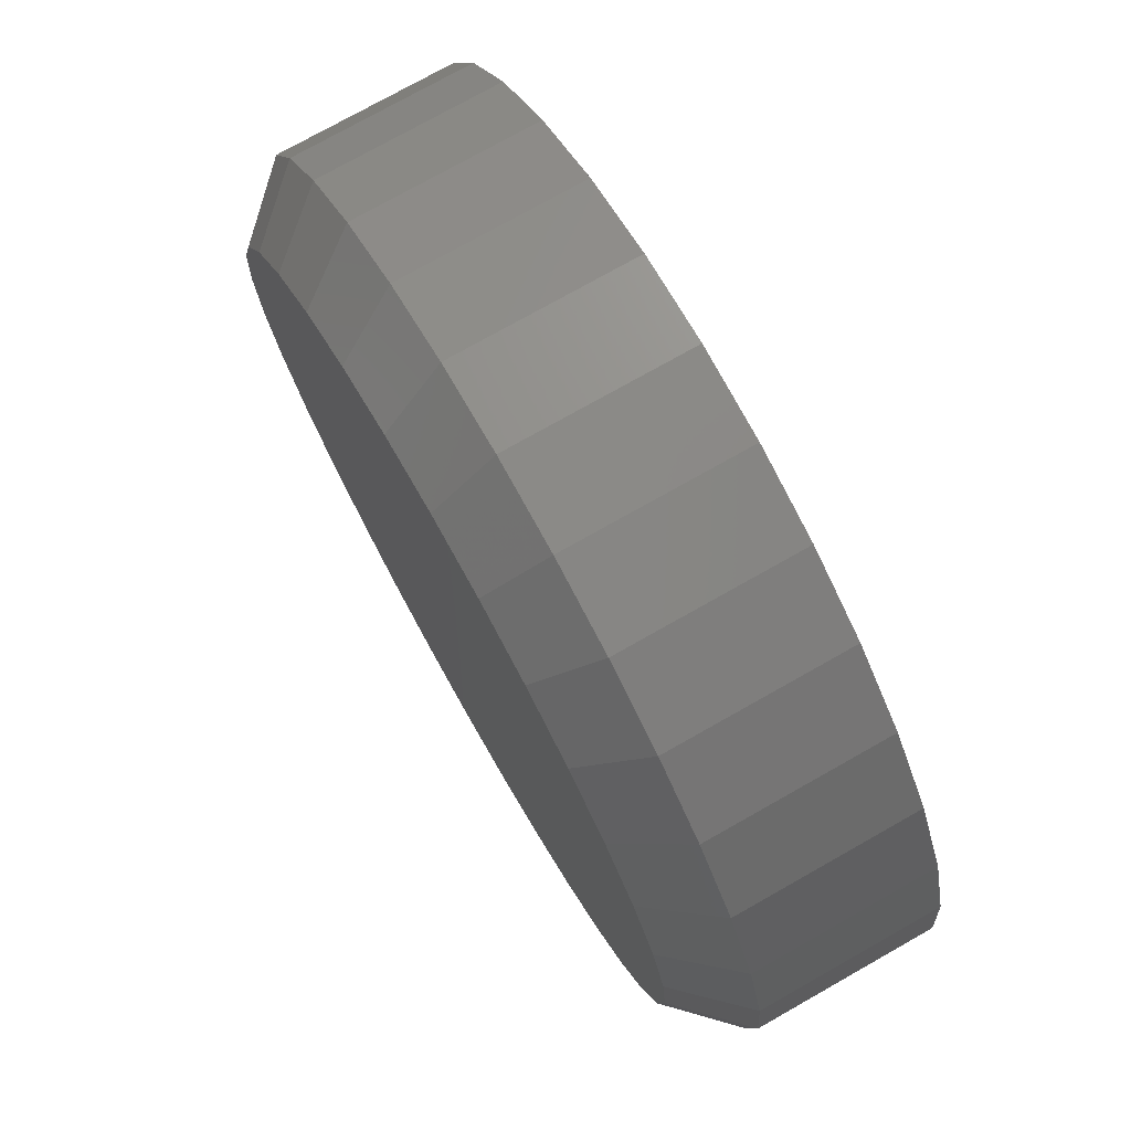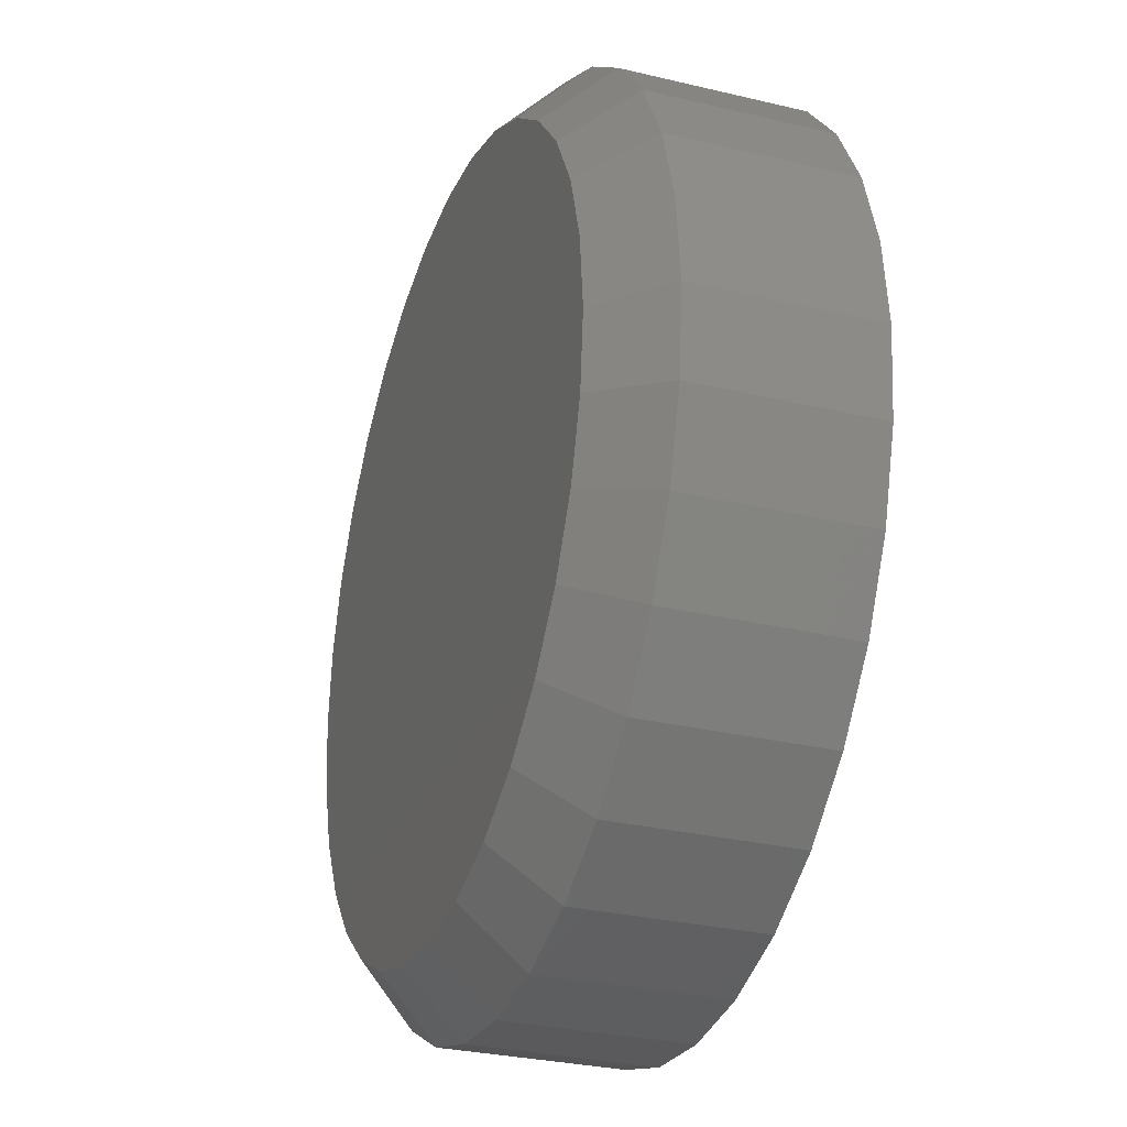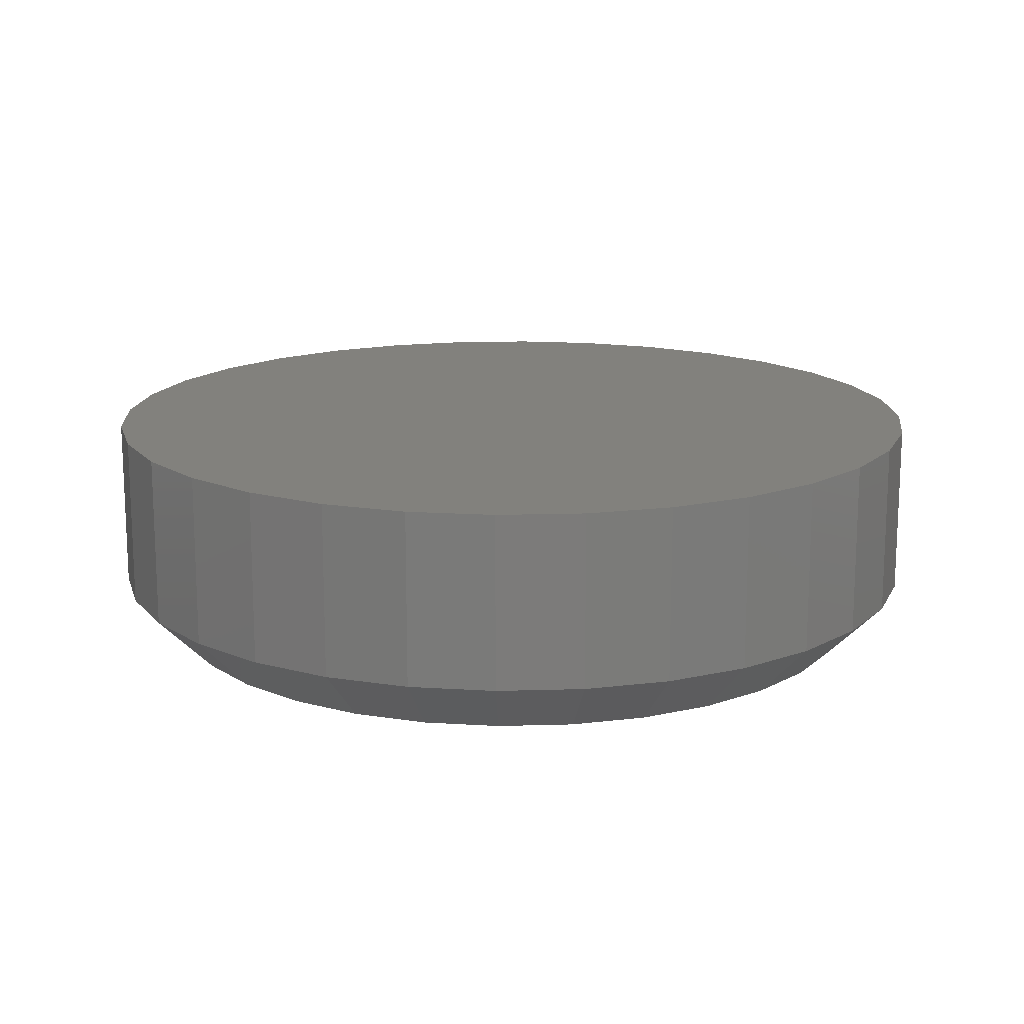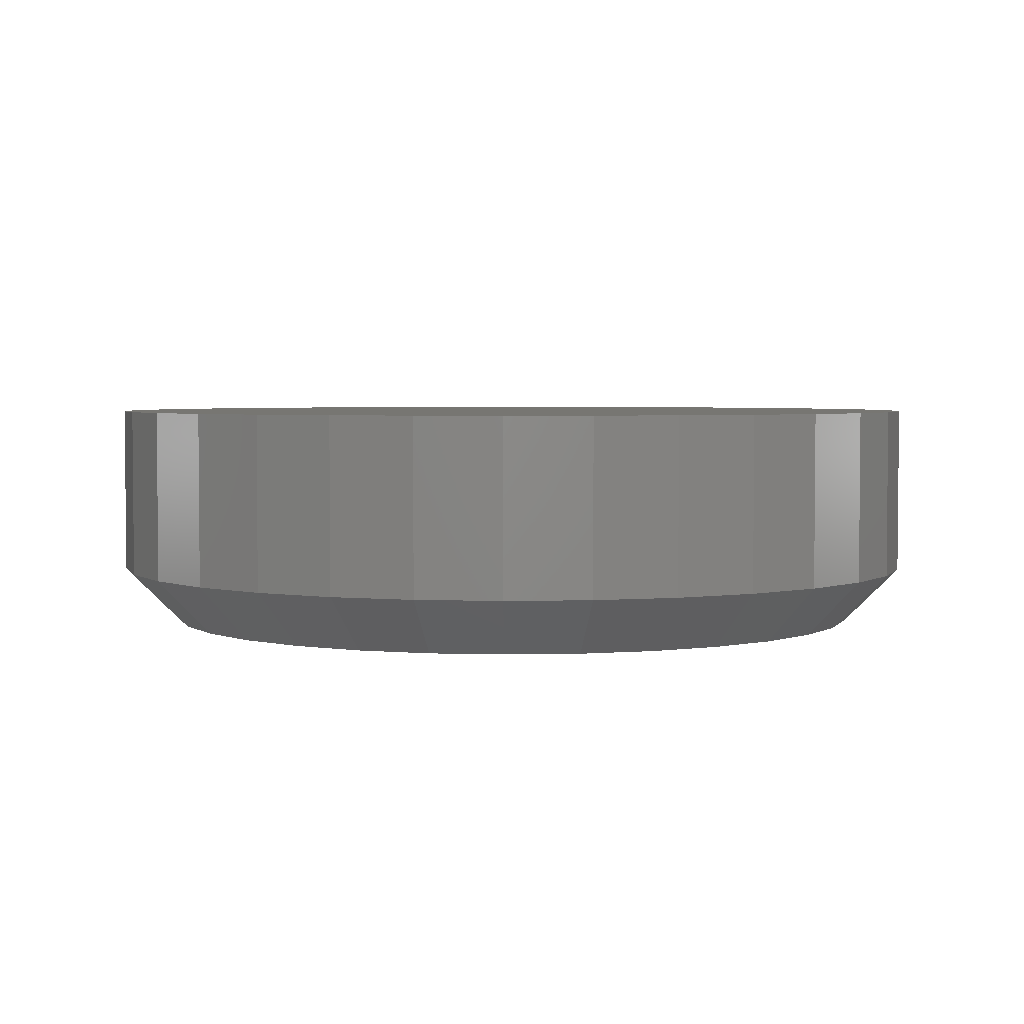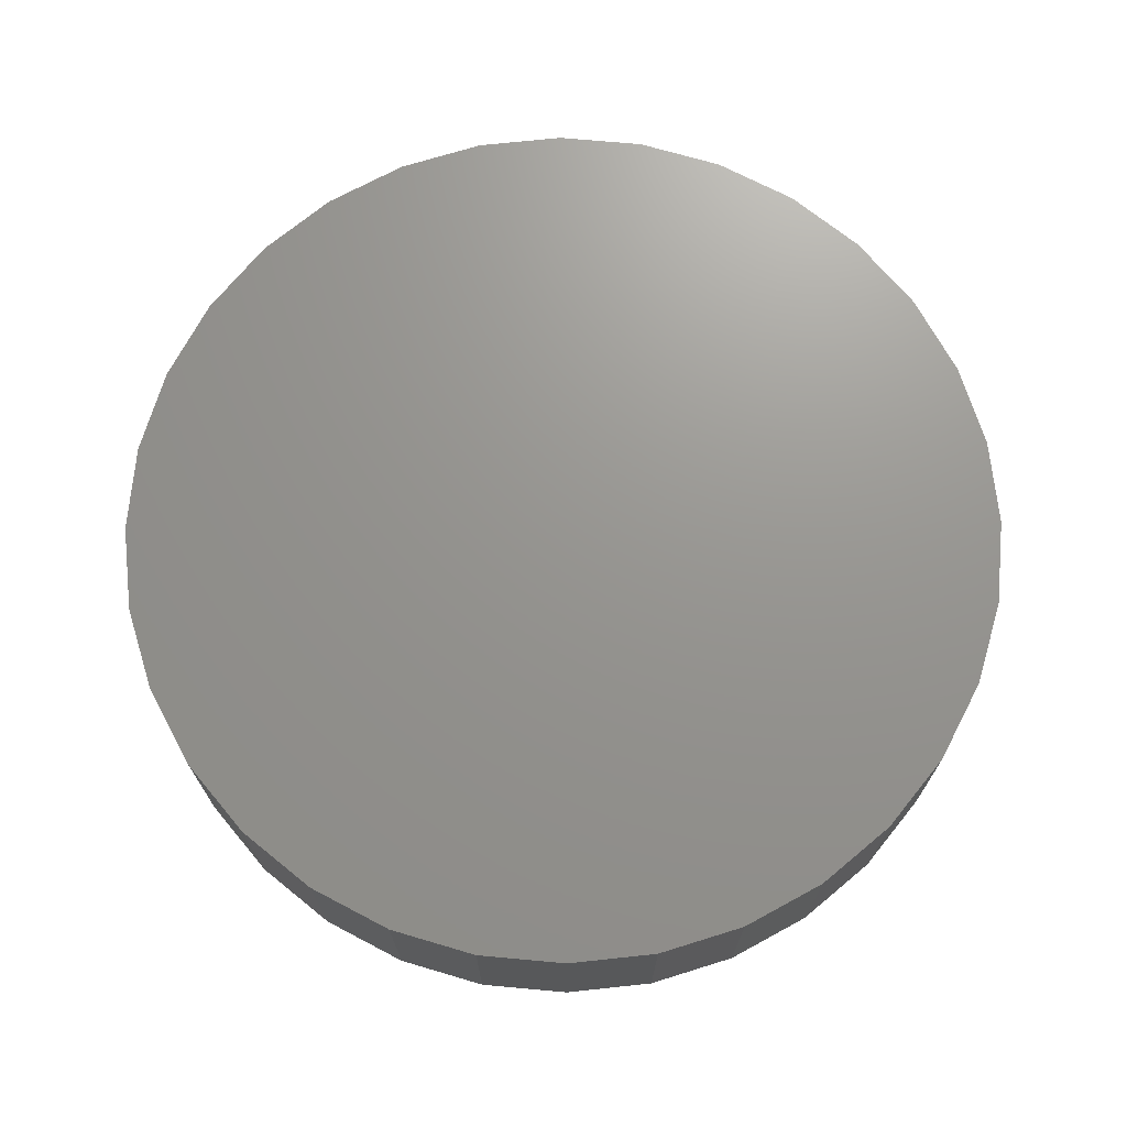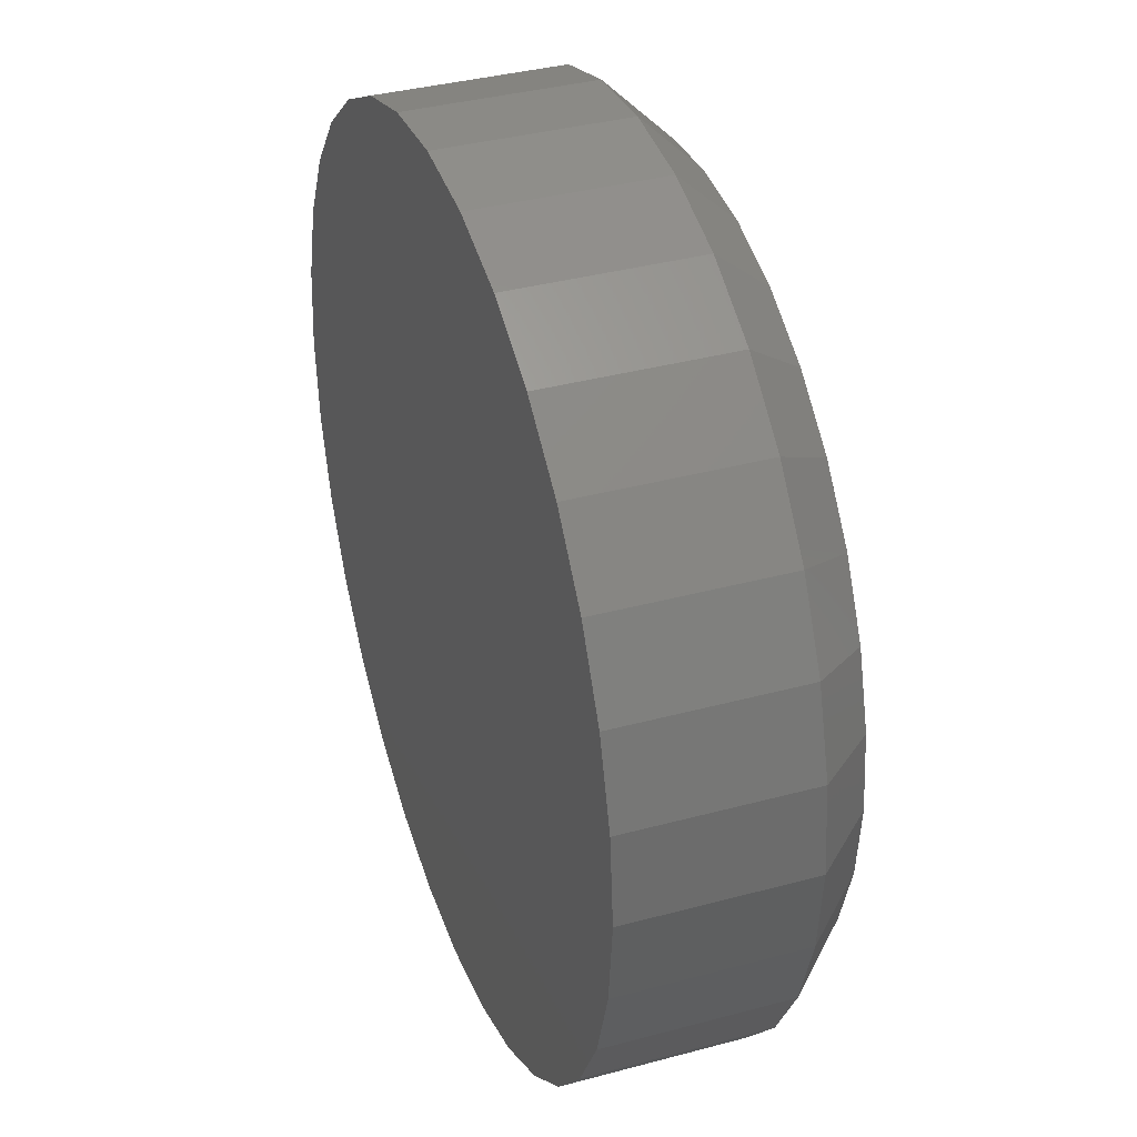
<metadata>
{"format":"stl","ext":"stl","renderer":"f3d","projection":"perspective","resolution":1024,"background":"white","views":[{"elev":75.5,"azim":60.5,"up":"+Z"},{"elev":-29.8,"azim":70.7,"up":"+Z"},{"elev":15.3,"azim":58.3,"up":"+Y"},{"elev":3.4,"azim":46.1,"up":"+Y"},{"elev":70.8,"azim":100.8,"up":"+Y"},{"elev":37.0,"azim":-109.2,"up":"+Z"}]}
</metadata>
<code>
# stl→obj: 96 verts, 188 faces
v 0.589 -0.03125 0.04868
v 0.5791 -0.03125 0.04771
v 0.5696 -0.03125 0.04482
v 0.5989 -0.03125 0.04771
v 0.6084 -0.03125 0.04482
v 0.5608 -0.03125 0.04013
v 0.6172 -0.03125 0.04013
v 0.5531 -0.03125 0.03382
v 0.6249 -0.03125 0.03382
v 0.5468 -0.03125 0.02613
v 0.6312 -0.03125 0.02613
v 0.5421 -0.03125 0.01736
v 0.6359 -0.03125 0.01736
v 0.5392 -0.03125 0.007843
v 0.6387 -0.03125 0.007843
v 0.6387 -0.03125 -0.01195
v 0.5421 -0.03125 -0.02147
v 0.6359 -0.03125 -0.02147
v 0.5468 -0.03125 -0.03025
v 0.6312 -0.03125 -0.03025
v 0.5531 -0.03125 -0.03793
v 0.6249 -0.03125 -0.03793
v 0.5608 -0.03125 -0.04424
v 0.6172 -0.03125 -0.04424
v 0.5696 -0.03125 -0.04893
v 0.6084 -0.03125 -0.04893
v 0.5791 -0.03125 -0.05182
v 0.589 -0.03125 -0.0528
v 0.5989 -0.03125 -0.05182
v 0.6397 -0.03125 -0.002056
v 0.5382 -0.03125 -0.002056
v 0.5392 -0.03125 -0.01195
v 0.6475 1.505e-16 -0.002056
v 0.6475 -0.02344 -0.002056
v 0.6464 1.497e-16 -0.01348
v 0.6464 -0.02344 -0.01348
v 0.6431 1.487e-16 -0.02446
v 0.6431 -0.02344 -0.02446
v 0.6377 1.476e-16 -0.03459
v 0.6377 -0.02344 -0.03459
v 0.6304 1.463e-16 -0.04346
v 0.6304 -0.02344 -0.04346
v 0.6215 1.449e-16 -0.05074
v 0.6215 -0.02344 -0.05074
v 0.6114 1.435e-16 -0.05615
v 0.6114 -0.02344 -0.05615
v 0.6004 1.421e-16 -0.05948
v 0.6004 -0.02344 -0.05948
v 0.589 1.407e-16 -0.06061
v 0.589 -0.02344 -0.06061
v 0.5776 1.395e-16 -0.05948
v 0.5776 -0.02344 -0.05948
v 0.5666 1.385e-16 -0.05615
v 0.5666 -0.02344 -0.05615
v 0.5565 1.377e-16 -0.05074
v 0.5565 -0.02344 -0.05074
v 0.5476 1.371e-16 -0.04346
v 0.5476 -0.02344 -0.04346
v 0.5403 1.368e-16 -0.03459
v 0.5403 -0.02344 -0.03459
v 0.5349 1.367e-16 -0.02446
v 0.5349 -0.02344 -0.02446
v 0.5316 1.37e-16 -0.01348
v 0.5316 -0.02344 -0.01348
v 0.5304 1.375e-16 -0.002056
v 0.5304 -0.02344 -0.002056
v 0.5316 1.382e-16 0.009367
v 0.5316 -0.02344 0.009367
v 0.5349 1.392e-16 0.02035
v 0.5349 -0.02344 0.02035
v 0.5403 1.404e-16 0.03047
v 0.5403 -0.02344 0.03047
v 0.5476 1.417e-16 0.03935
v 0.5476 -0.02344 0.03935
v 0.5565 1.431e-16 0.04663
v 0.5565 -0.02344 0.04663
v 0.5666 1.445e-16 0.05204
v 0.5666 -0.02344 0.05204
v 0.5776 1.459e-16 0.05537
v 0.5776 -0.02344 0.05537
v 0.589 1.472e-16 0.0565
v 0.589 -0.02344 0.0565
v 0.6004 1.484e-16 0.05537
v 0.6004 -0.02344 0.05537
v 0.6114 1.495e-16 0.05204
v 0.6114 -0.02344 0.05204
v 0.6215 1.503e-16 0.04663
v 0.6215 -0.02344 0.04663
v 0.6304 1.509e-16 0.03935
v 0.6304 -0.02344 0.03935
v 0.6377 1.512e-16 0.03047
v 0.6377 -0.02344 0.03047
v 0.6431 1.512e-16 0.02035
v 0.6431 -0.02344 0.02035
v 0.6464 1.51e-16 0.009367
v 0.6464 -0.02344 0.009367
f 1 2 3
f 4 1 3
f 4 3 5
f 5 3 6
f 5 6 7
f 7 6 8
f 7 8 9
f 9 8 10
f 9 10 11
f 11 10 12
f 11 12 13
f 13 12 14
f 13 14 15
f 16 17 18
f 18 17 19
f 18 19 20
f 20 19 21
f 20 21 22
f 22 21 23
f 22 23 24
f 24 23 25
f 24 25 26
f 26 25 27
f 26 27 28
f 26 28 29
f 15 14 30
f 30 14 31
f 30 31 16
f 16 31 32
f 16 32 17
f 33 34 35
f 35 34 36
f 35 36 37
f 37 36 38
f 37 38 39
f 39 38 40
f 39 40 41
f 41 40 42
f 41 42 43
f 43 42 44
f 43 44 45
f 45 44 46
f 45 46 47
f 47 46 48
f 47 48 49
f 49 48 50
f 49 50 51
f 51 50 52
f 51 52 53
f 53 52 54
f 53 54 55
f 55 54 56
f 55 56 57
f 57 56 58
f 57 58 59
f 59 58 60
f 59 60 61
f 61 60 62
f 61 62 63
f 63 62 64
f 63 64 65
f 65 64 66
f 65 66 67
f 67 66 68
f 67 68 69
f 69 68 70
f 69 70 71
f 71 70 72
f 71 72 73
f 73 72 74
f 73 74 75
f 75 74 76
f 75 76 77
f 77 76 78
f 77 78 79
f 79 78 80
f 79 80 81
f 81 80 82
f 81 82 83
f 83 82 84
f 83 84 85
f 85 84 86
f 85 86 87
f 87 86 88
f 87 88 89
f 89 88 90
f 89 90 91
f 91 90 92
f 91 92 93
f 93 92 94
f 93 94 95
f 95 94 96
f 95 96 33
f 33 96 34
f 31 14 66
f 14 68 66
f 34 96 30
f 96 15 30
f 96 94 13
f 15 96 13
f 92 90 11
f 11 94 92
f 13 94 11
f 88 86 5
f 7 88 5
f 7 9 88
f 84 82 4
f 4 86 84
f 5 86 4
f 80 78 3
f 2 80 3
f 2 1 80
f 76 74 6
f 6 78 76
f 3 78 6
f 72 70 12
f 10 72 12
f 10 8 72
f 14 70 68
f 12 70 14
f 9 11 90
f 90 88 9
f 1 4 82
f 82 80 1
f 8 6 74
f 74 72 8
f 30 16 34
f 16 36 34
f 66 64 31
f 64 32 31
f 64 62 17
f 32 64 17
f 60 58 19
f 19 62 60
f 17 62 19
f 56 54 25
f 23 56 25
f 23 21 56
f 52 50 27
f 27 54 52
f 25 54 27
f 48 46 26
f 29 48 26
f 29 28 48
f 44 42 24
f 24 46 44
f 26 46 24
f 40 38 18
f 20 40 18
f 20 22 40
f 16 38 36
f 18 38 16
f 21 19 58
f 58 56 21
f 28 27 50
f 50 48 28
f 22 24 42
f 42 40 22
f 81 83 79
f 77 79 83
f 85 77 83
f 75 77 85
f 87 75 85
f 73 75 87
f 89 73 87
f 71 73 89
f 91 71 89
f 69 71 91
f 93 69 91
f 39 59 37
f 57 59 39
f 41 57 39
f 55 57 41
f 43 55 41
f 53 55 43
f 45 53 43
f 51 53 45
f 47 51 45
f 49 51 47
f 59 61 37
f 37 61 63
f 37 63 35
f 35 63 65
f 35 65 33
f 33 65 67
f 33 67 95
f 95 67 69
f 95 69 93

</code>
